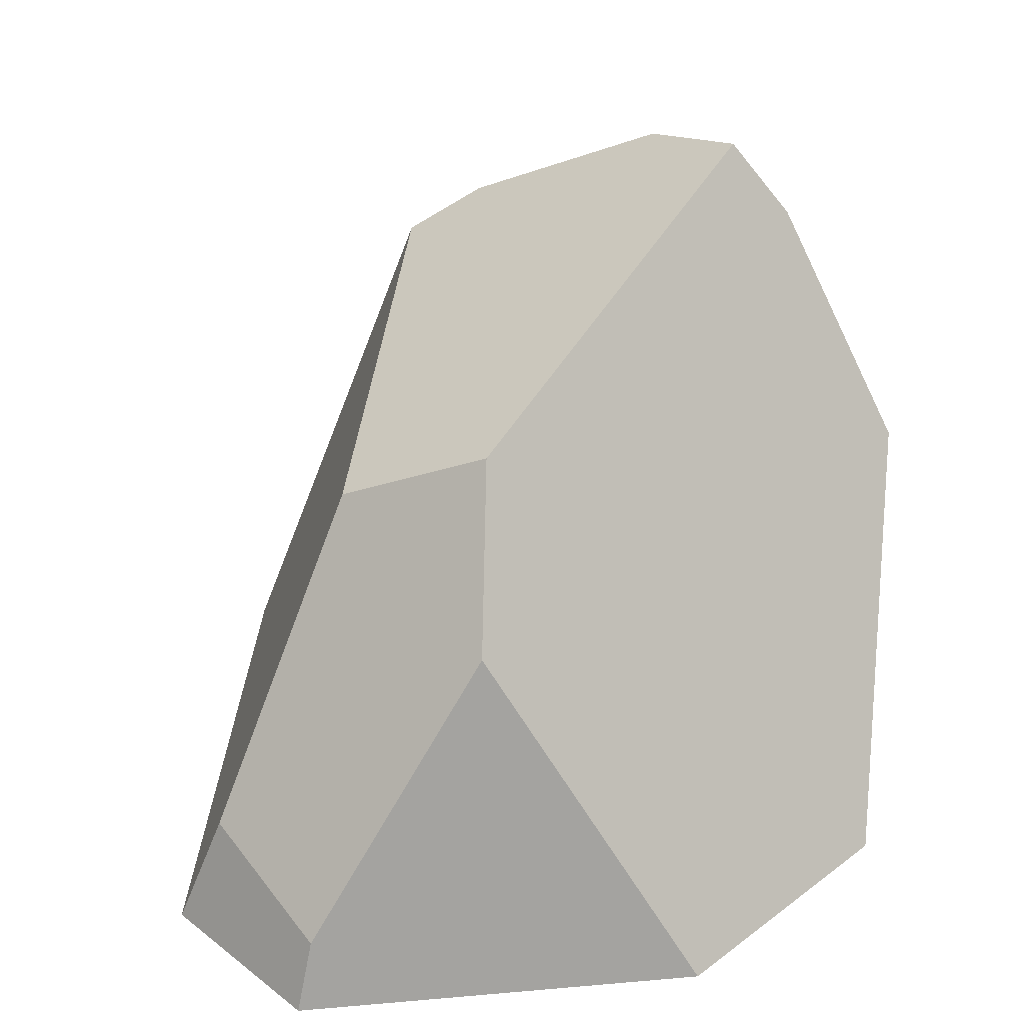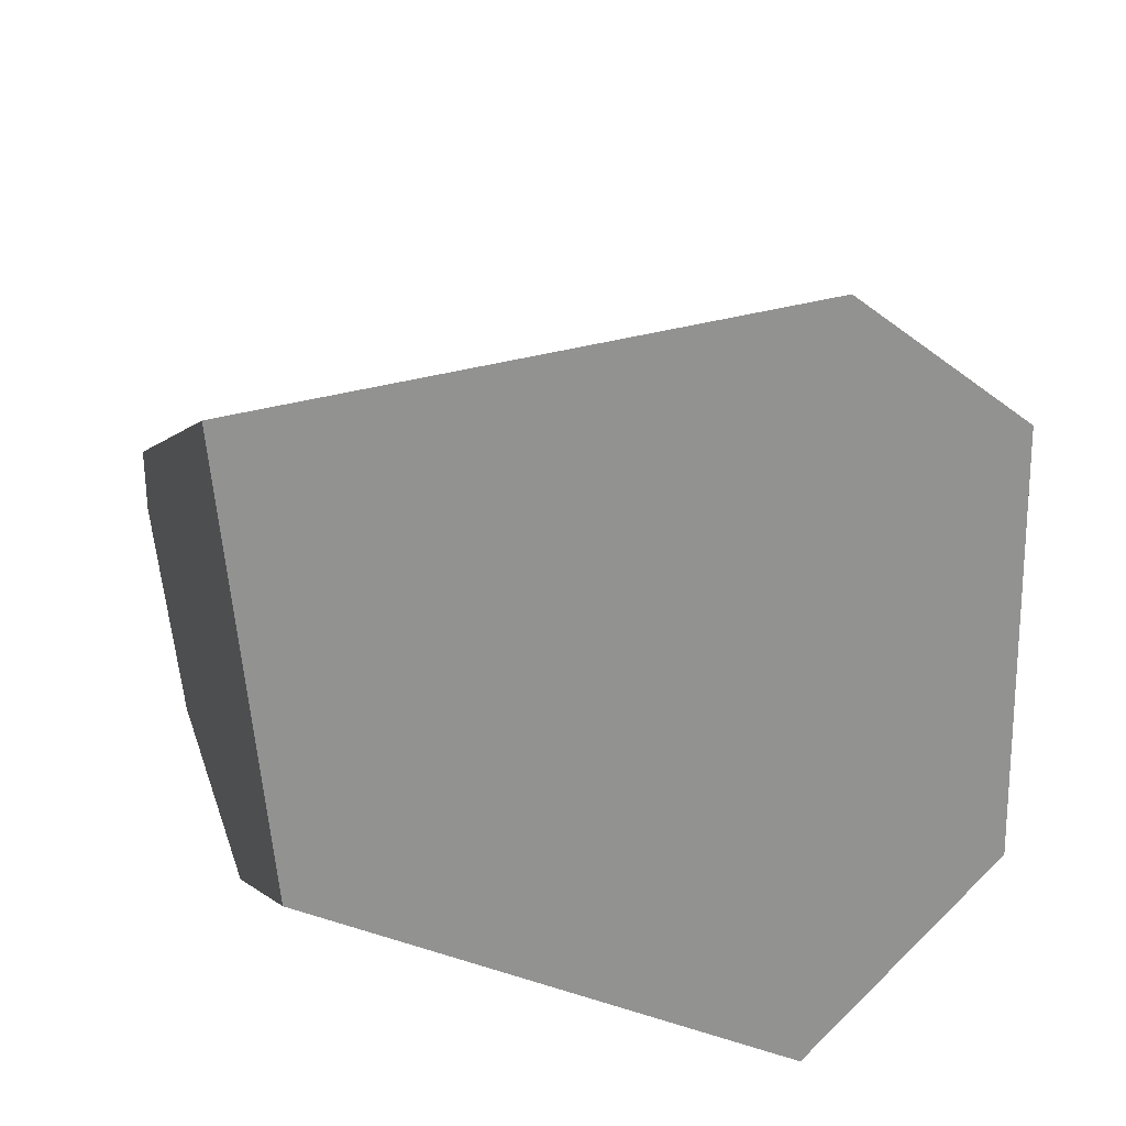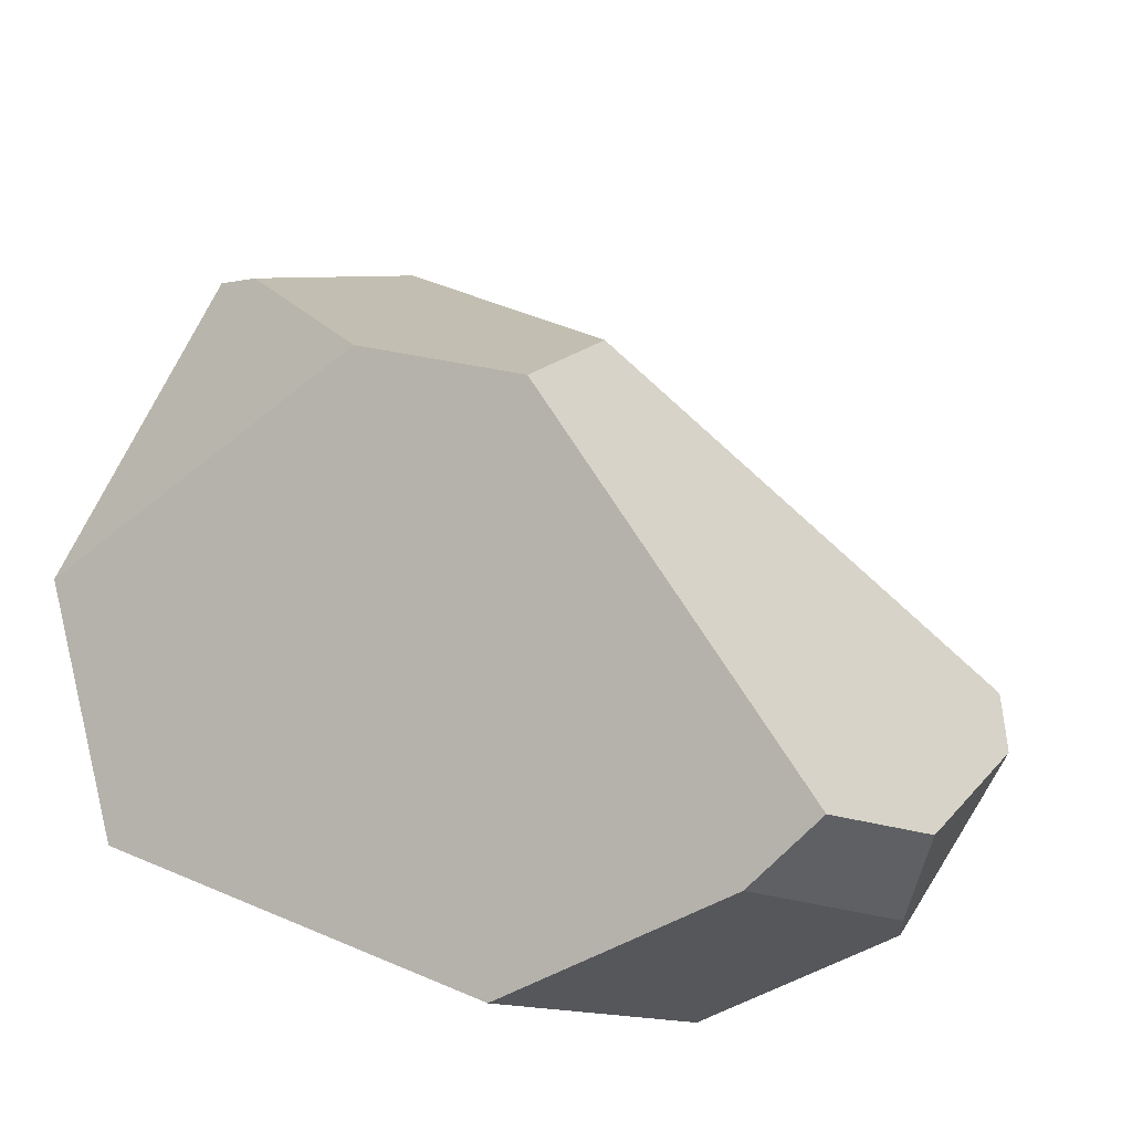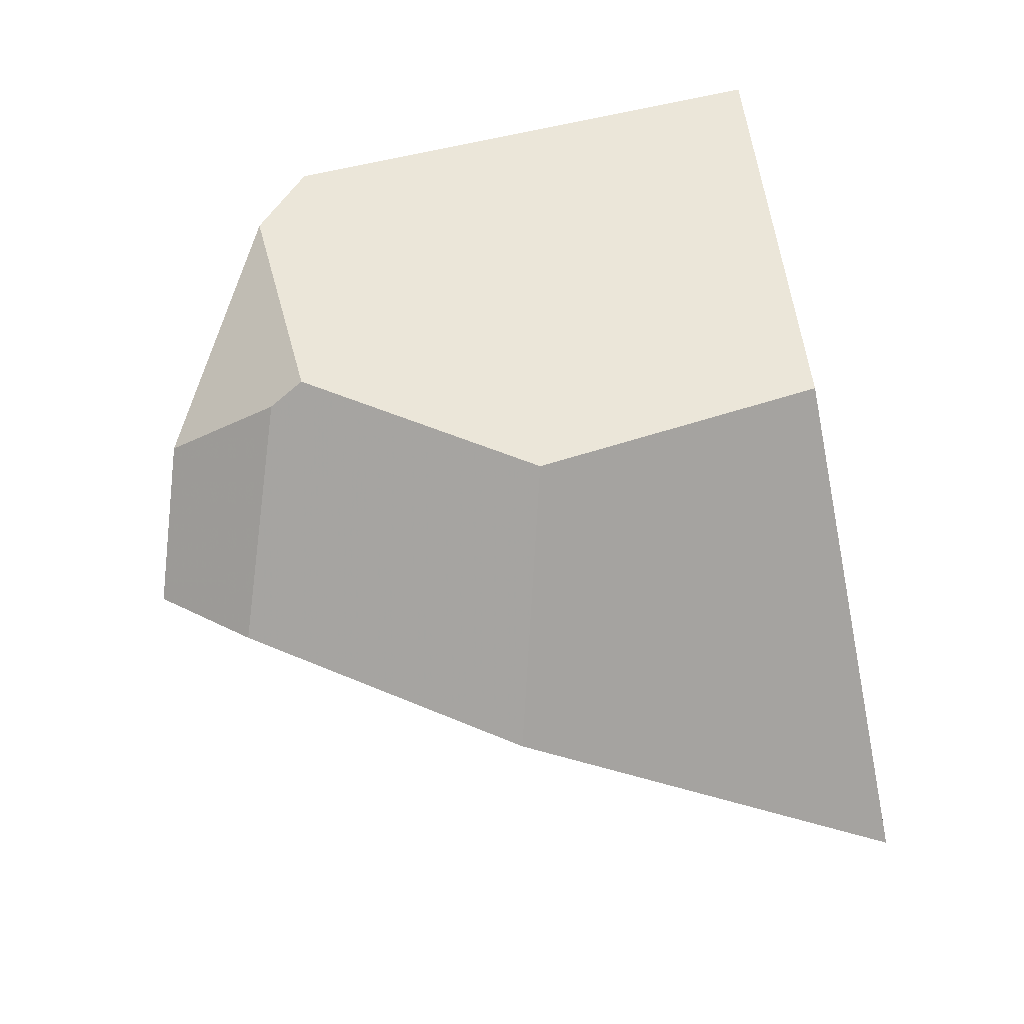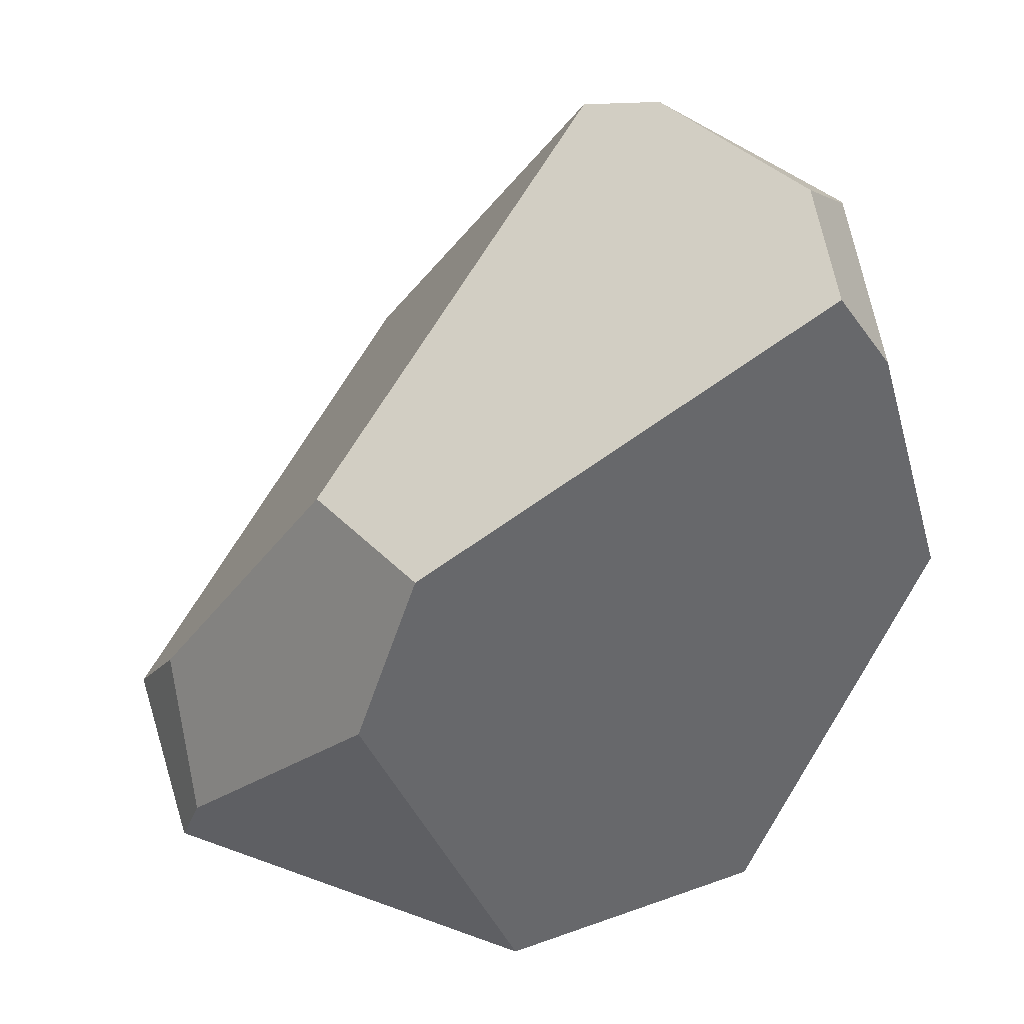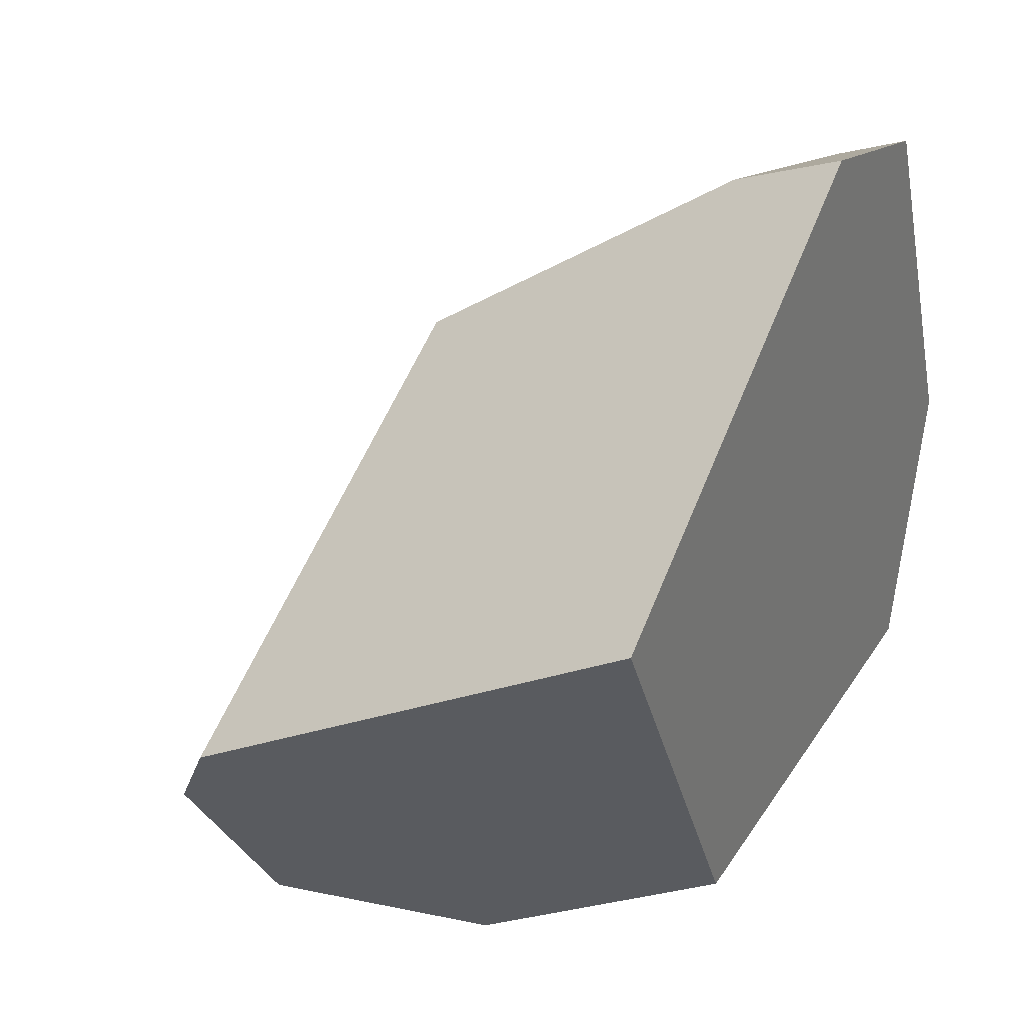
<metadata>
{"format":"obj","ext":"obj","renderer":"f3d","projection":"perspective","resolution":1024,"background":"white","views":[{"elev":33.8,"azim":59.8,"up":"+Y"},{"elev":-66.3,"azim":-23.0,"up":"+Y"},{"elev":-21.5,"azim":152.6,"up":"+Z"},{"elev":-71.9,"azim":-79.0,"up":"+Z"},{"elev":70.4,"azim":86.3,"up":"+Y"},{"elev":29.9,"azim":-61.9,"up":"+Z"}]}
</metadata>
<code>
v -0.105 -0.1773 -0.1765
v 0.2789 -0.1773 -0.1522
v 0.3364 -0.1773 0.05537
v 0.2117 -0.1773 0.3442
v 0.06709 -0.1773 0.3784
v -0.279 -0.1773 0.1395
v -0.279 -0.1773 0.1395
v 0.06709 -0.1773 0.3784
v 0.07627 -0.08831 0.3428
v 0.01946 0.1434 0.1944
v -0.3066 0.1706 -0.04334
v 0.2789 -0.1773 -0.1522
v -0.105 -0.1773 -0.1765
v -0.1185 0.02553 -0.2878
v 0.07884 0.07618 -0.3029
v 0.2012 0.09101 0.1721
v 0.2024 -0.1229 0.326
v 0.2117 -0.1773 0.3442
v 0.3364 -0.1773 0.05537
v 0.2024 -0.1229 0.326
v 0.2012 0.09101 0.1721
v 0.115 0.2052 0.1183
v 0.01946 0.1434 0.1944
v 0.07627 -0.08831 0.3428
v -0.3066 0.1706 -0.04334
v 0.01946 0.1434 0.1944
v 0.115 0.2052 0.1183
v -0.04826 0.3199 -0.2124
v -0.1569 0.2872 -0.2042
v -0.2863 0.2045 -0.1028
v -0.2863 0.2045 -0.1028
v -0.1569 0.2872 -0.2042
v -0.184 0.2052 -0.2426
v -0.1985 0.18 -0.2459
v 0.07884 0.07618 -0.3029
v -0.1185 0.02553 -0.2878
v -0.1985 0.18 -0.2459
v -0.184 0.2052 -0.2426
v -0.0209 0.2582 -0.2528
v -0.0209 0.2582 -0.2528
v -0.184 0.2052 -0.2426
v -0.1569 0.2872 -0.2042
v -0.04826 0.3199 -0.2124
v 0.2789 -0.1773 -0.1522
v 0.07884 0.07618 -0.3029
v -0.0209 0.2582 -0.2528
v -0.04826 0.3199 -0.2124
v 0.115 0.2052 0.1183
v 0.2012 0.09101 0.1721
v 0.3364 -0.1773 0.05537
v 0.2117 -0.1773 0.3442
v 0.2024 -0.1229 0.326
v 0.07627 -0.08831 0.3428
v 0.06709 -0.1773 0.3784
v -0.105 -0.1773 -0.1765
v -0.279 -0.1773 0.1395
v -0.3066 0.1706 -0.04334
v -0.2863 0.2045 -0.1028
v -0.1985 0.18 -0.2459
v -0.1185 0.02553 -0.2878
f 55 56 57 58 59 60
f 31 32 33 34
f 40 41 42 43
f 35 36 37 38 39
f 12 13 14 15
f 44 45 46 47 48 49 50
f 25 26 27 28 29 30
f 7 8 9 10 11
f 1 2 3 4 5 6
f 16 17 18 19
f 51 52 53 54
f 20 21 22 23 24

</code>
